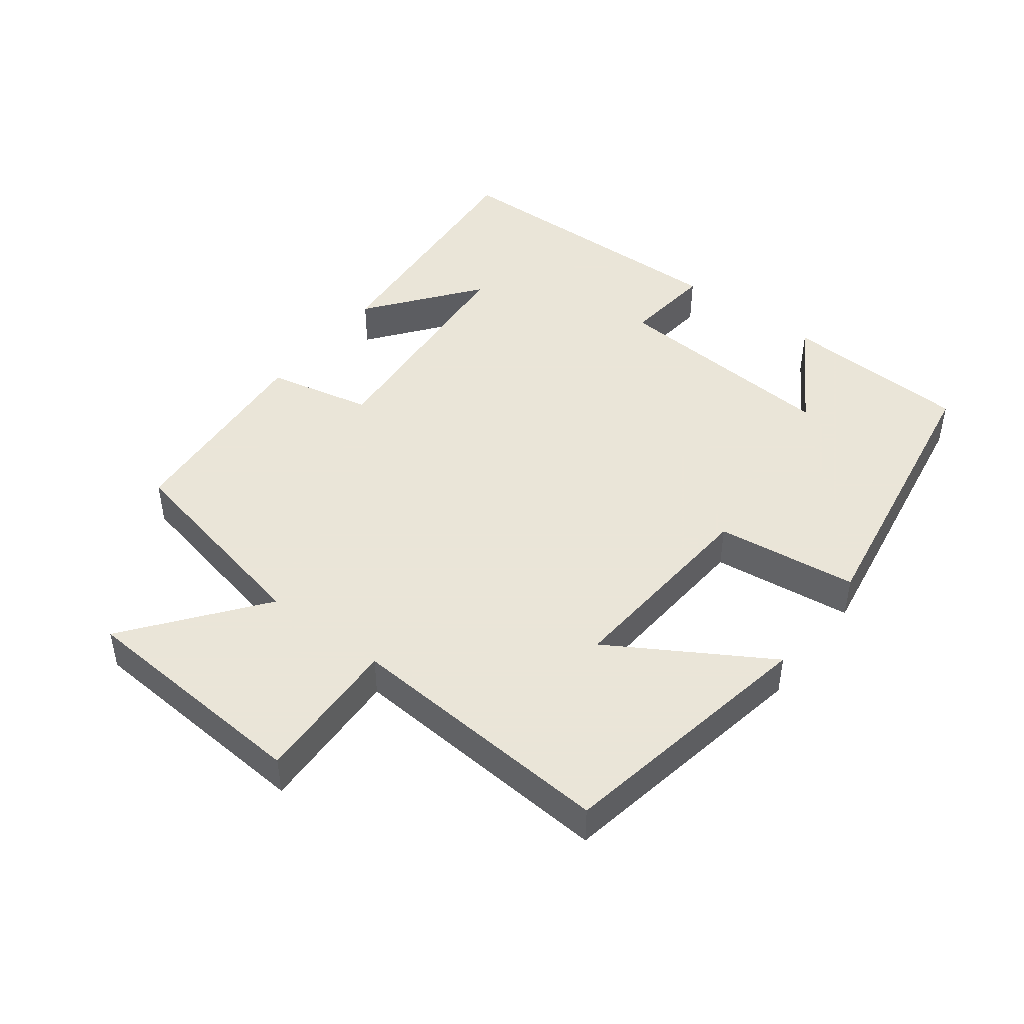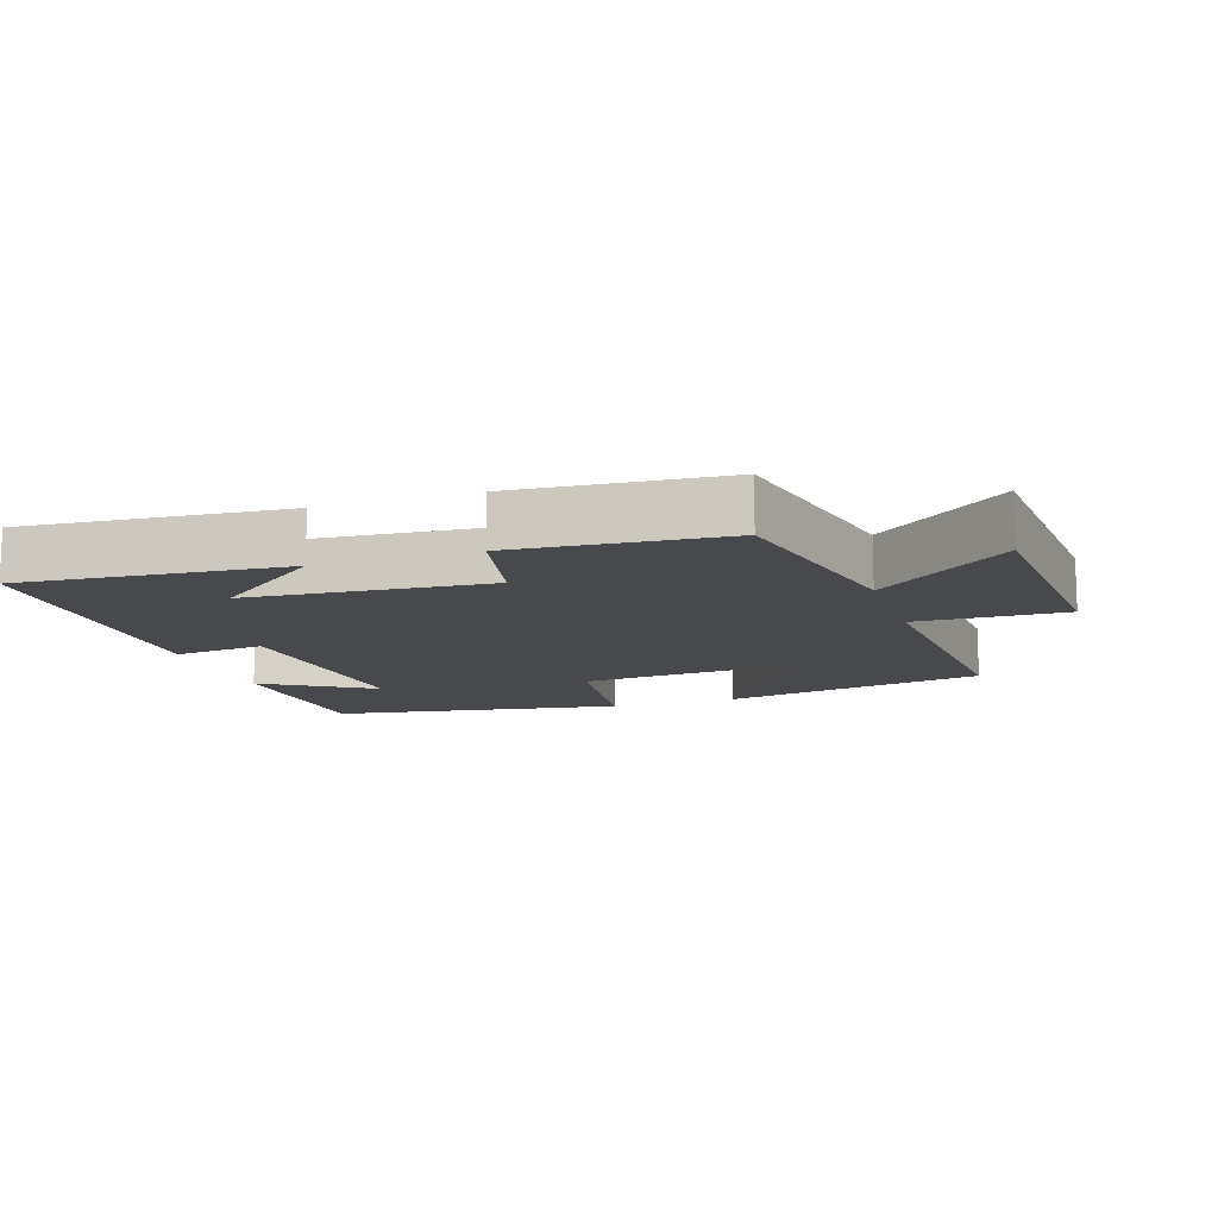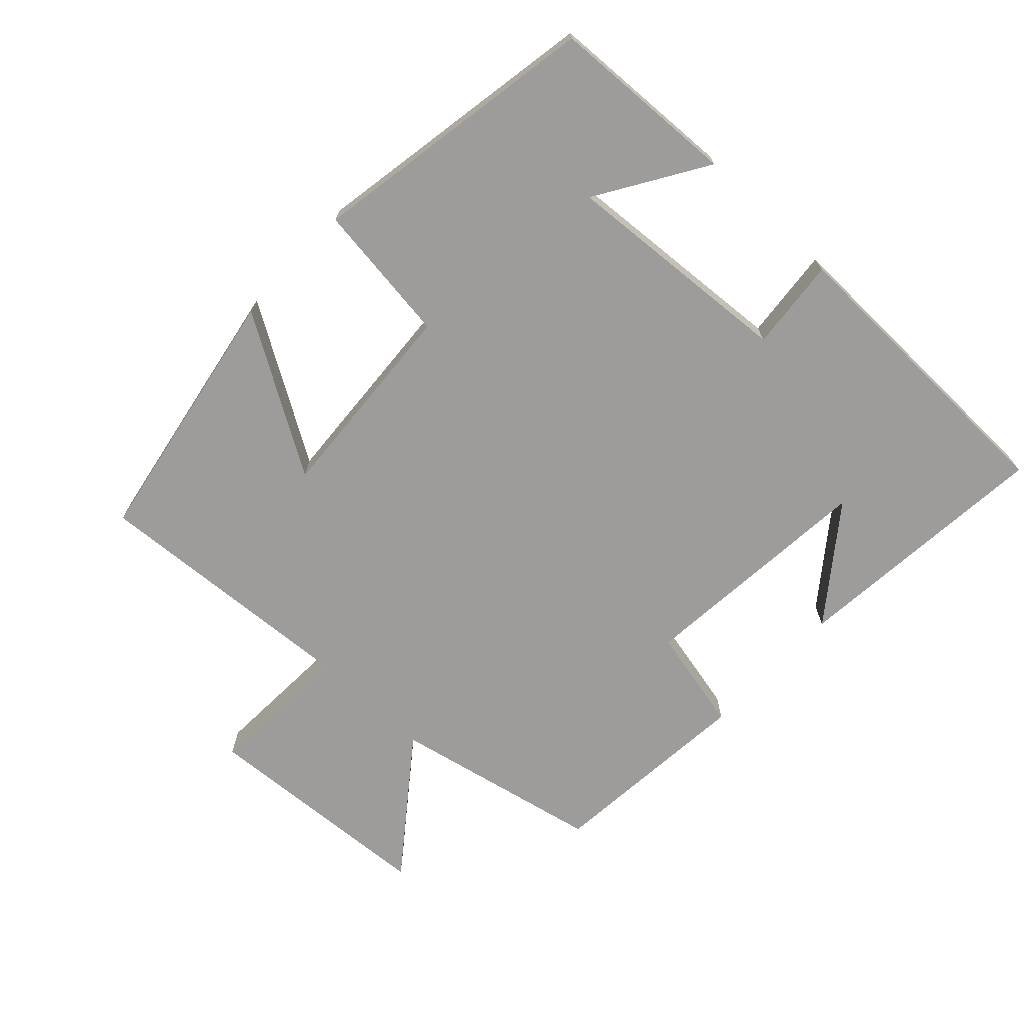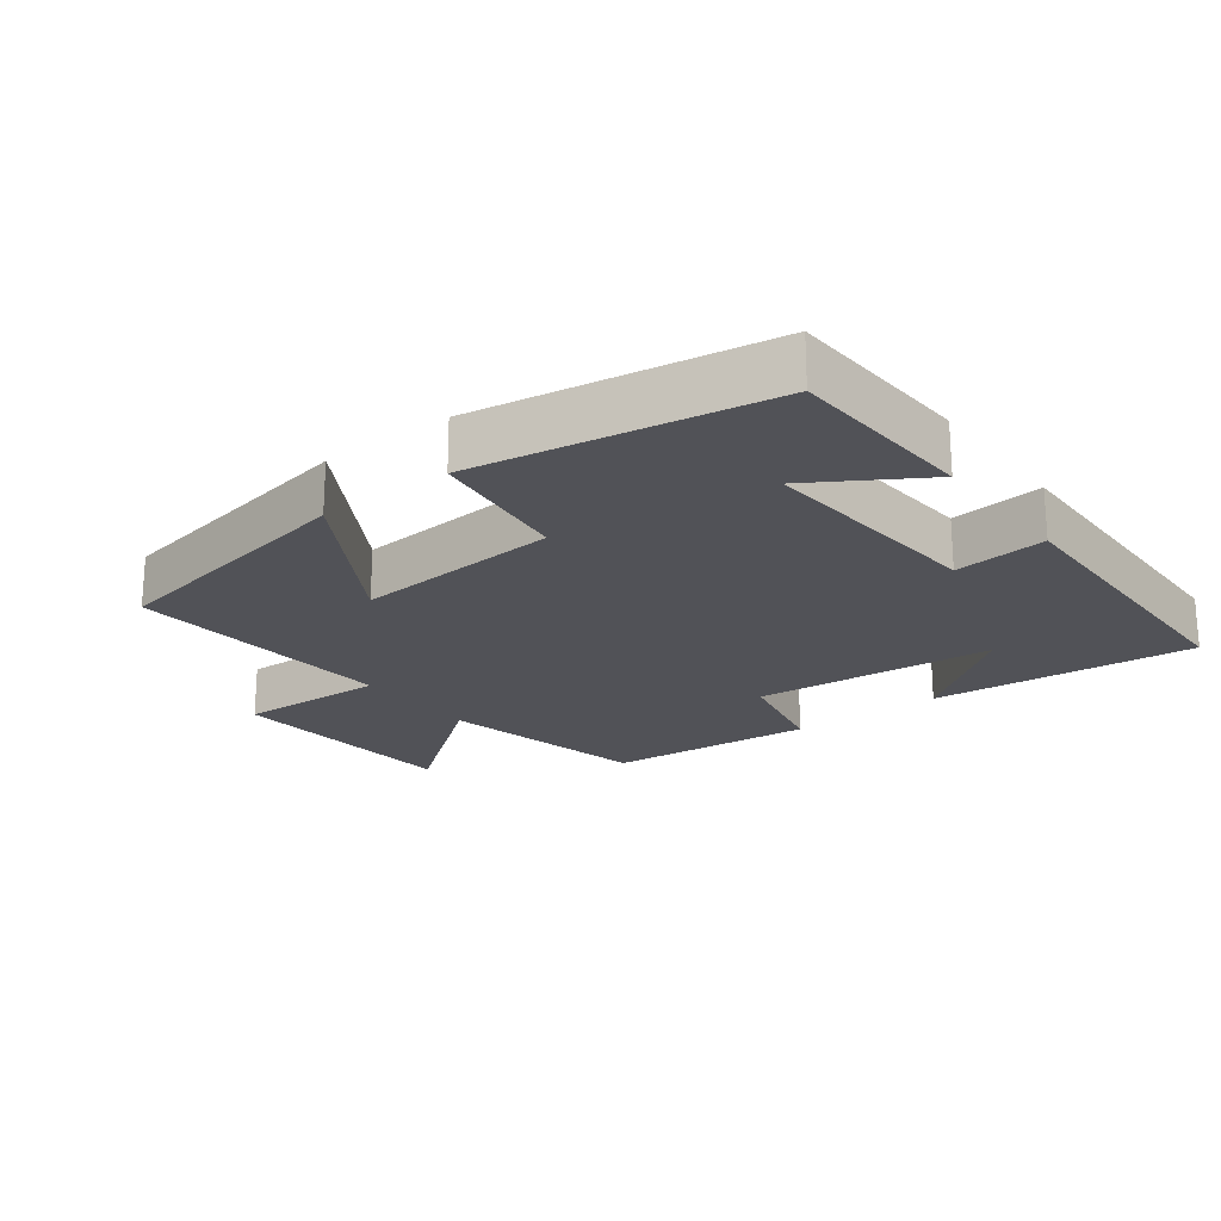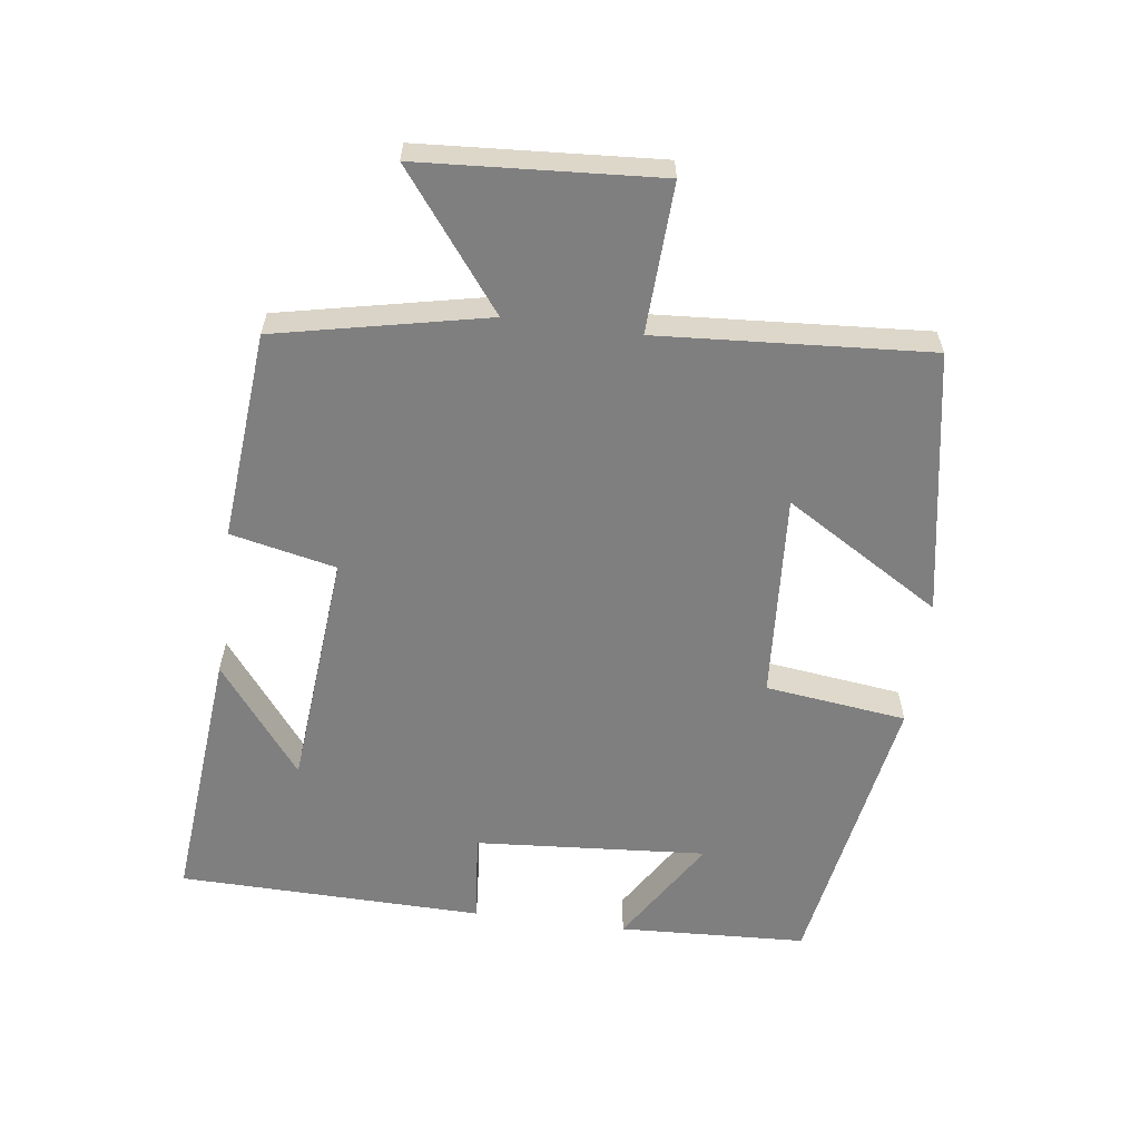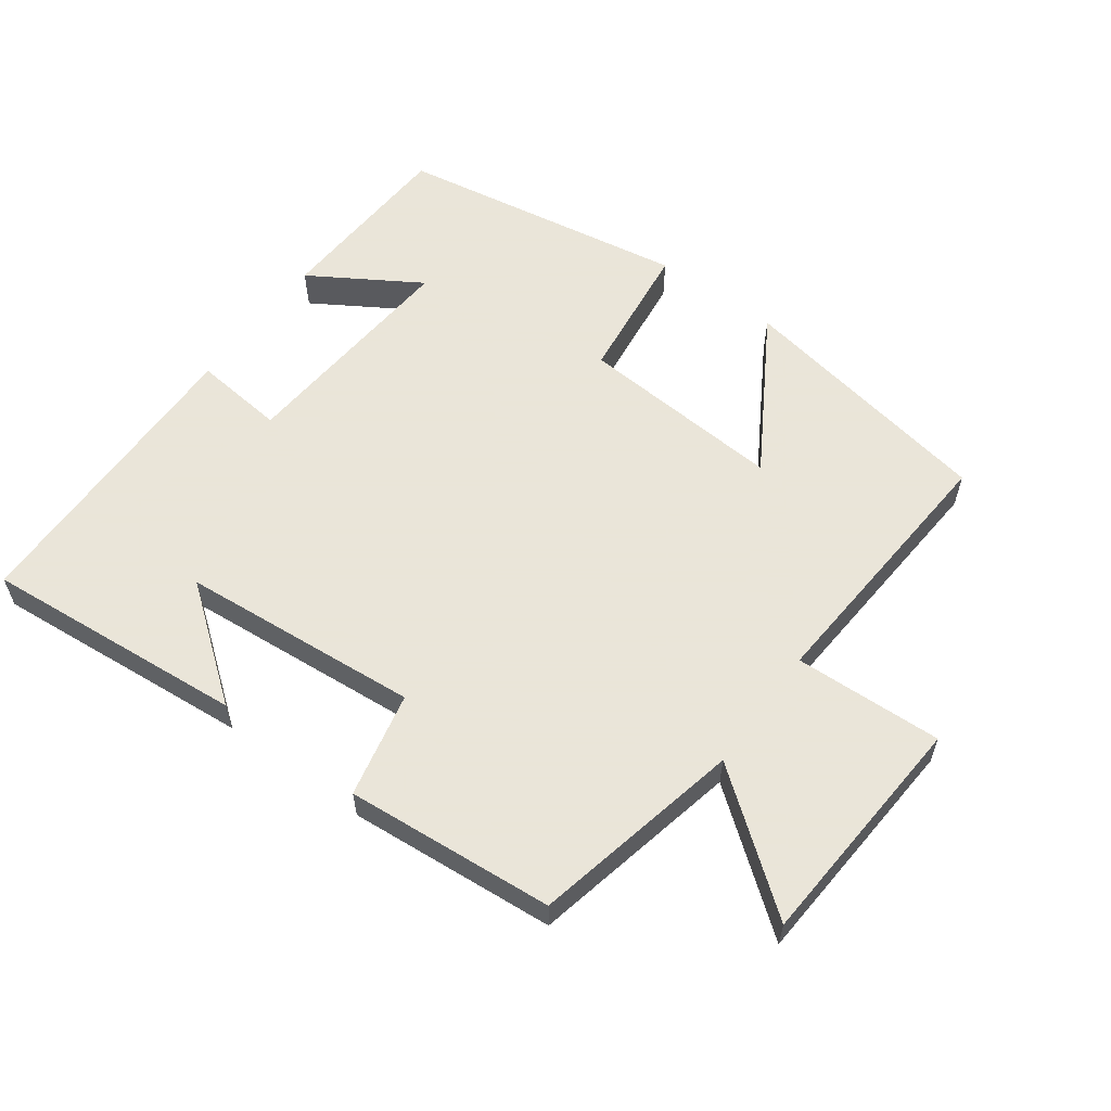
<metadata>
{"format":"obj","ext":"obj","renderer":"f3d","projection":"perspective","resolution":1024,"background":"white","views":[{"elev":45.5,"azim":127.3,"up":"+Y"},{"elev":-12.5,"azim":18.5,"up":"+Y"},{"elev":-70.3,"azim":-133.4,"up":"+Y"},{"elev":-21.4,"azim":-142.7,"up":"+Y"},{"elev":-59.8,"azim":82.3,"up":"+Y"},{"elev":58.6,"azim":36.2,"up":"+Y"}]}
</metadata>
<code>
v 0.433 0.07 0.474
v 0.5 0.07 0.163
v 0.696 0.07 0.314
v 0.72 0.07 -0.038
v 0.5 0.07 -0.029
v 0.528 0.07 -0.429
v 0.138 0.07 -0.5
v 0.278 0.07 -0.268
v -0.028 0.07 -0.29
v -0.054 0.07 -0.5
v -0.486 0.07 -0.428
v -0.5 0.07 -0.149
v -0.338 0.07 -0.249
v -0.364 0.07 0.095
v -0.5 0.07 0.081
v -0.492 0.07 0.534
v -0.102 0.07 0.5
v -0.266 0.07 0.374
v 0.09 0.07 0.344
v 0.124 0.07 0.5
v 0.433 0 0.474
v 0.5 0 0.163
v 0.696 0 0.314
v 0.72 0 -0.038
v 0.5 0 -0.029
v 0.528 0 -0.429
v 0.138 0 -0.5
v 0.278 0 -0.268
v -0.028 0 -0.29
v -0.054 0 -0.5
v -0.486 0 -0.428
v -0.5 0 -0.149
v -0.338 0 -0.249
v -0.364 0 0.095
v -0.5 0 0.081
v -0.492 0 0.534
v -0.102 0 0.5
v -0.266 0 0.374
v 0.09 0 0.344
v 0.124 0 0.5
f 19 20 1 2
f 18 19 2
f 16 17 18
f 14 15 16 18
f 13 14 18 2
f 10 11 12 13
f 9 10 13
f 8 9 13 2
f 5 6 7 8
f 5 8 2 3
f 3 4 5
f 22 21 40 39
f 22 39 38
f 38 37 36
f 38 36 35 34
f 22 38 34 33
f 33 32 31 30
f 33 30 29
f 22 33 29 28
f 28 27 26 25
f 23 22 28 25
f 25 24 23
f 1 21 22 2
f 2 22 23 3
f 3 23 24 4
f 4 24 25 5
f 5 25 26 6
f 6 26 27 7
f 7 27 28 8
f 8 28 29 9
f 9 29 30 10
f 10 30 31 11
f 11 31 32 12
f 12 32 33 13
f 13 33 34 14
f 14 34 35 15
f 15 35 36 16
f 16 36 37 17
f 17 37 38 18
f 18 38 39 19
f 19 39 40 20
f 20 40 21 1

</code>
